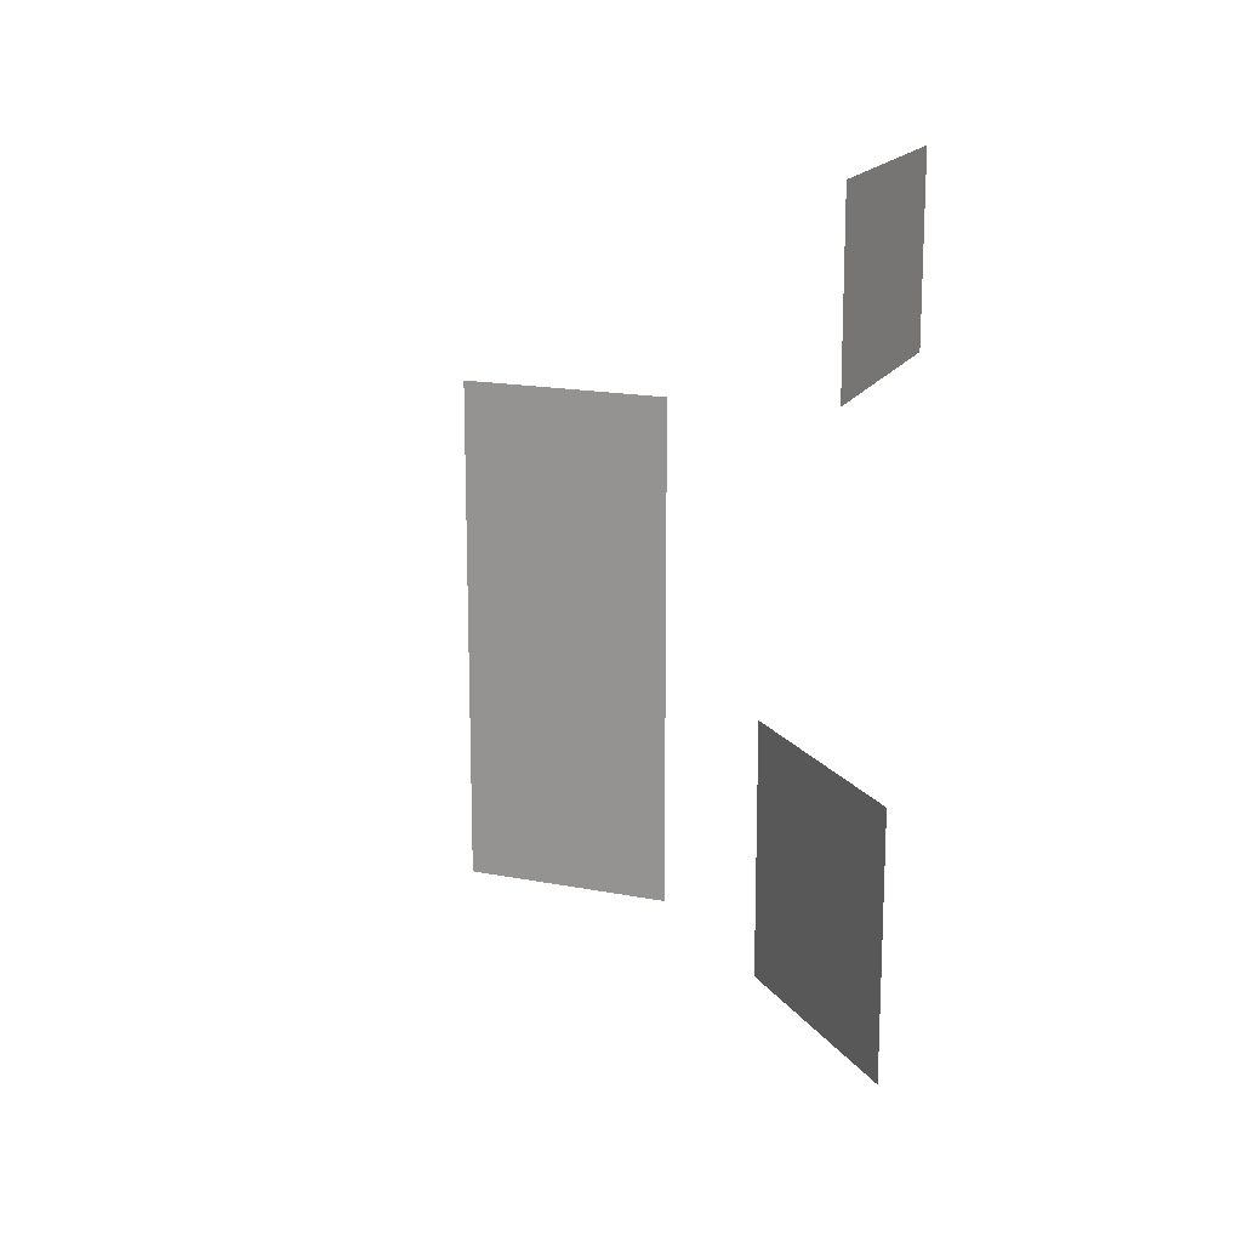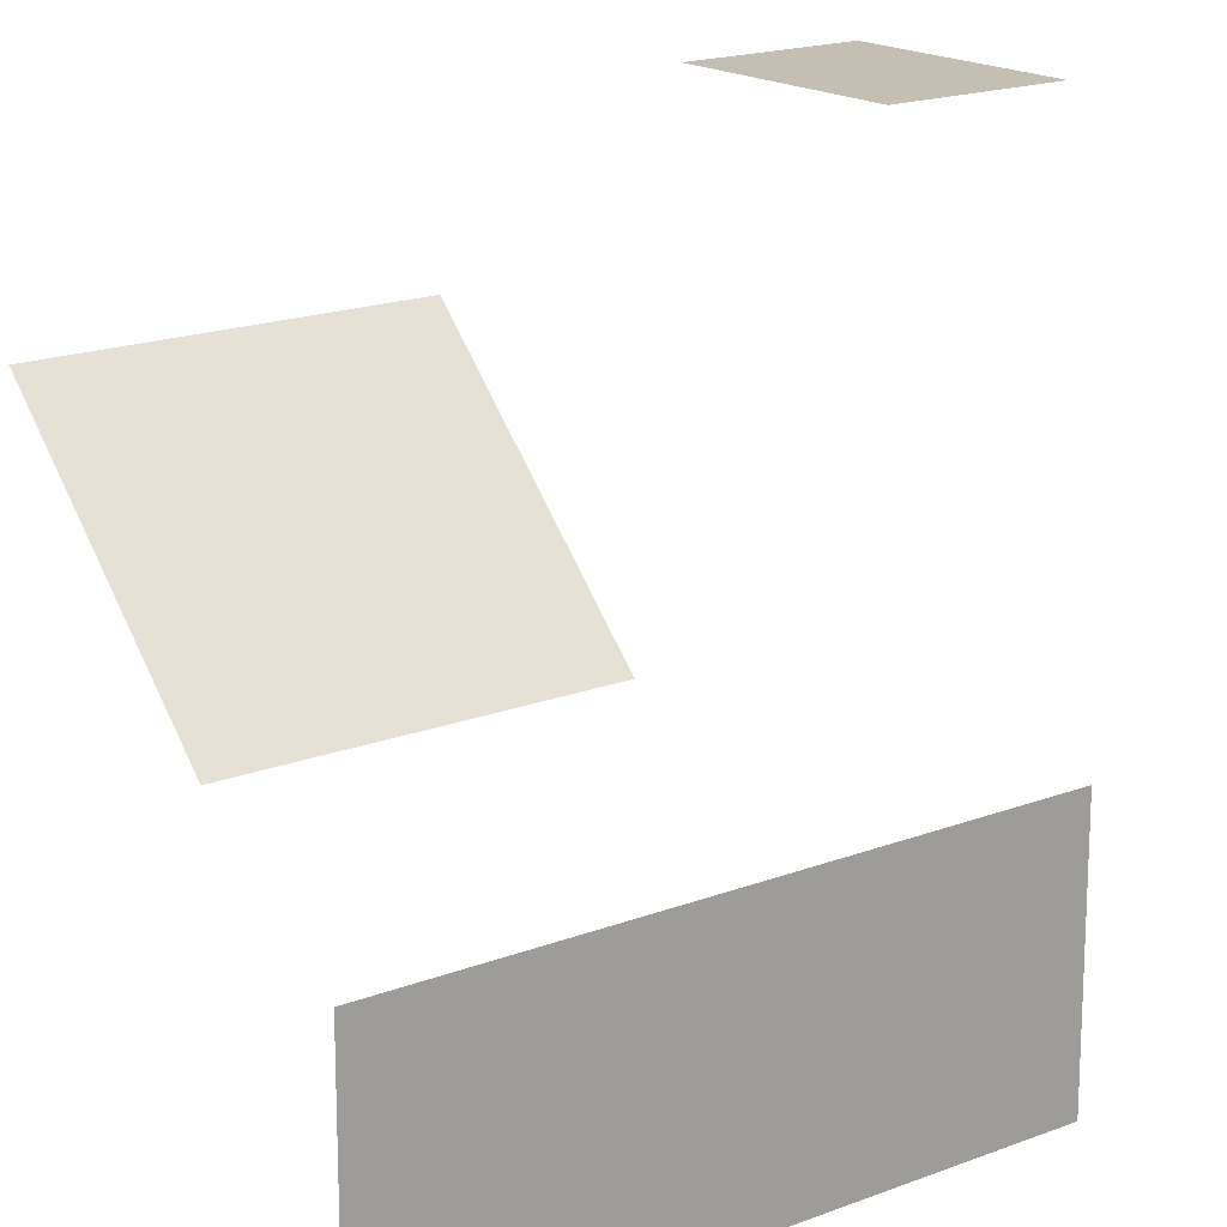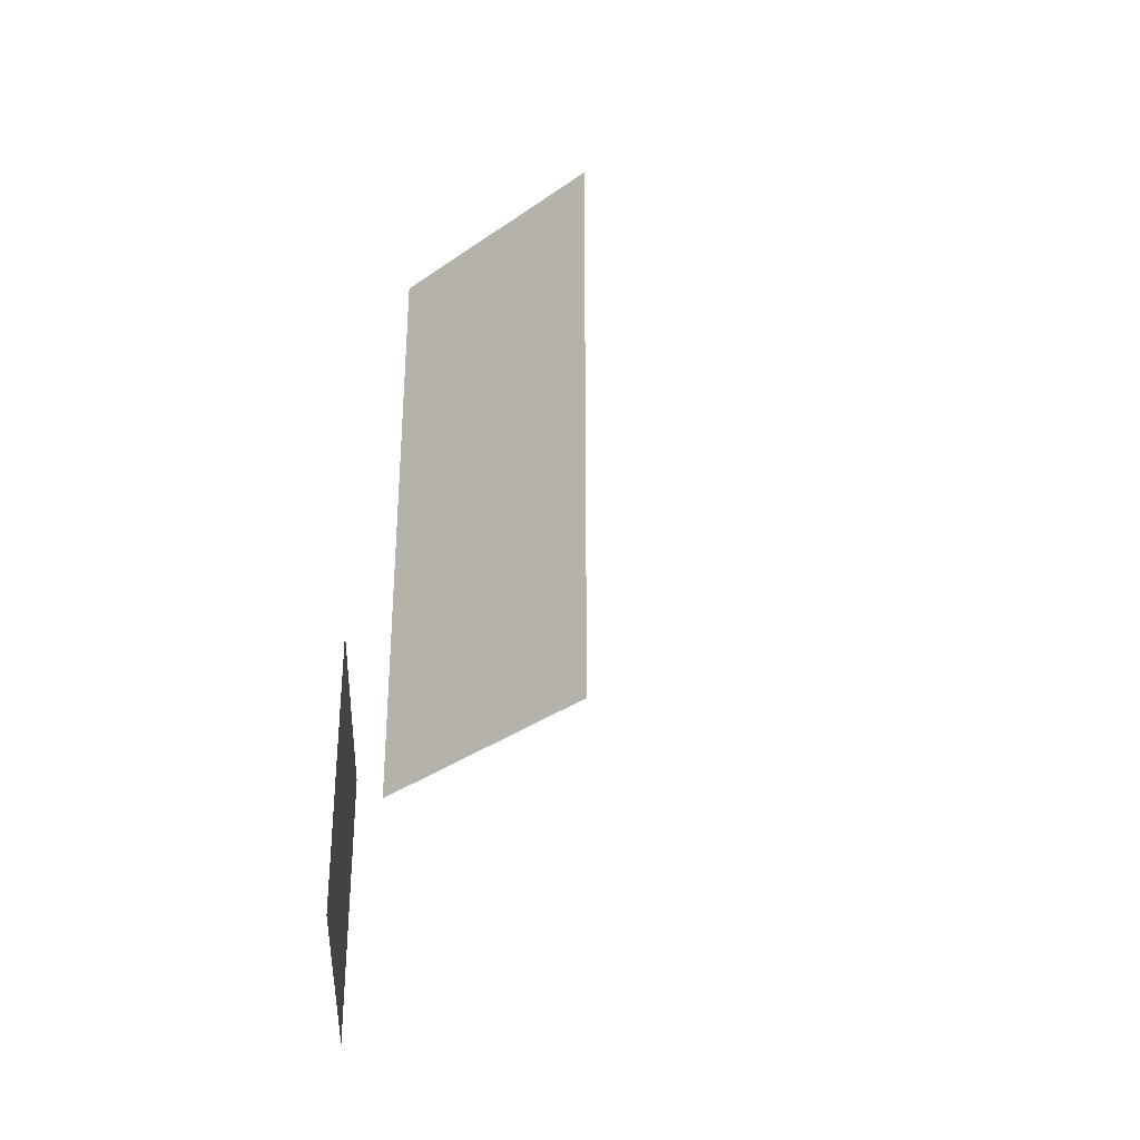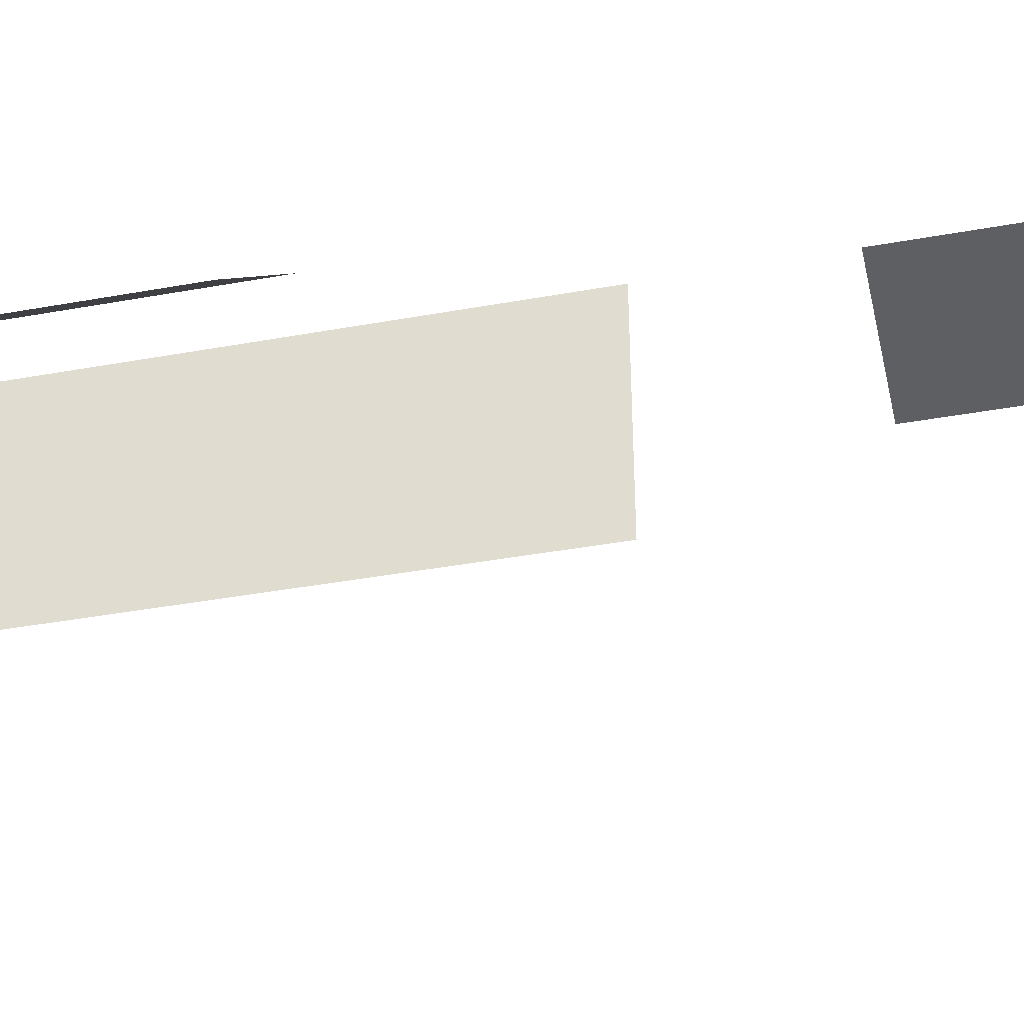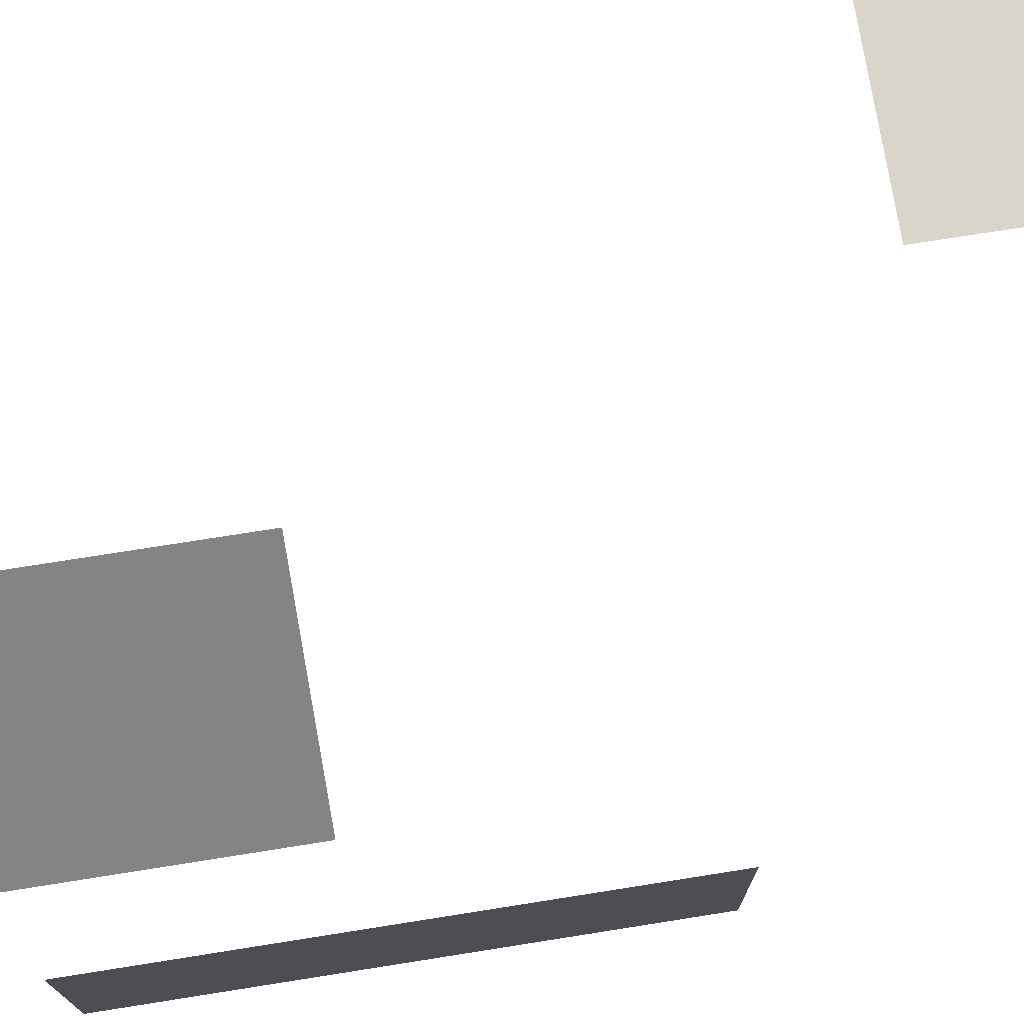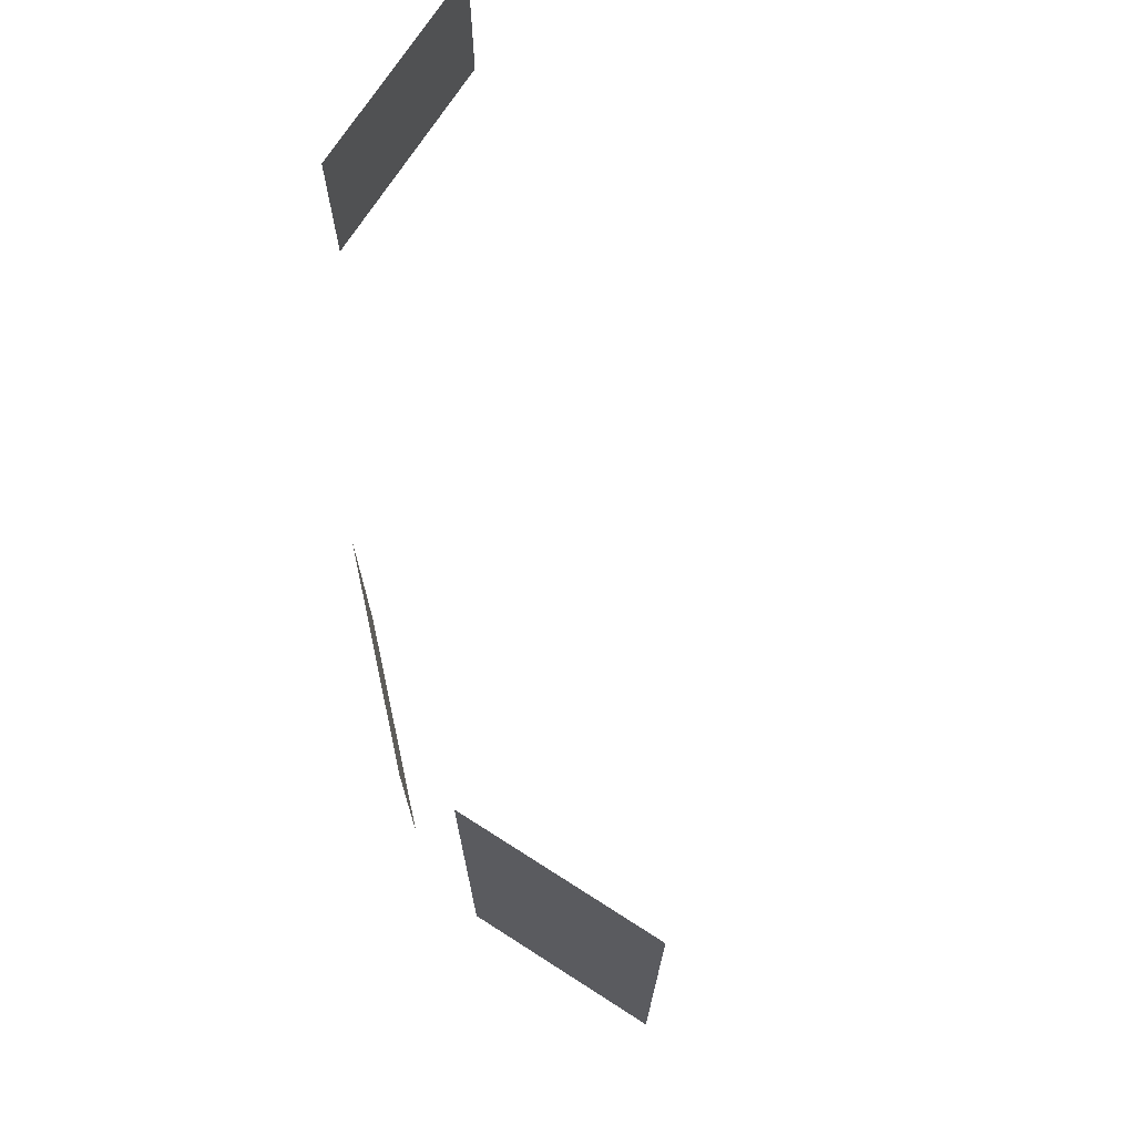
<metadata>
{"format":"obj","ext":"obj","renderer":"f3d","projection":"perspective","resolution":1024,"background":"white","views":[{"elev":17.2,"azim":-68.6,"up":"+Y"},{"elev":17.7,"azim":52.7,"up":"+Z"},{"elev":-35.0,"azim":133.1,"up":"+Y"},{"elev":-40.2,"azim":102.6,"up":"+Z"},{"elev":74.2,"azim":81.0,"up":"+Z"},{"elev":71.6,"azim":122.6,"up":"+Y"}]}
</metadata>
<code>
g Window_Lights_7A
v 3.552 4.498 -1.104
v 3.552 8.15 -1.104
v 3.552 8.15 -4.05
v 3.552 4.498 -4.05
v 3.552 0.95 -1.104
v 3.552 0.95 -4.05
v 2.896 4.05 0.4544
v 2.896 0.35 0.4544
v 0.4544 0.35 2.896
v 0.4544 4.05 2.896
v -1.104 12.15 3.518
v -1.104 9.95 3.518
v -4.05 9.95 3.518
v -4.05 12.15 3.518
g Window_Lights_7A_0
f 3 2 1
f 4 3 1
f 4 1 5
f 6 4 5
f 9 8 7
f 10 9 7
f 13 12 11
f 14 13 11

</code>
